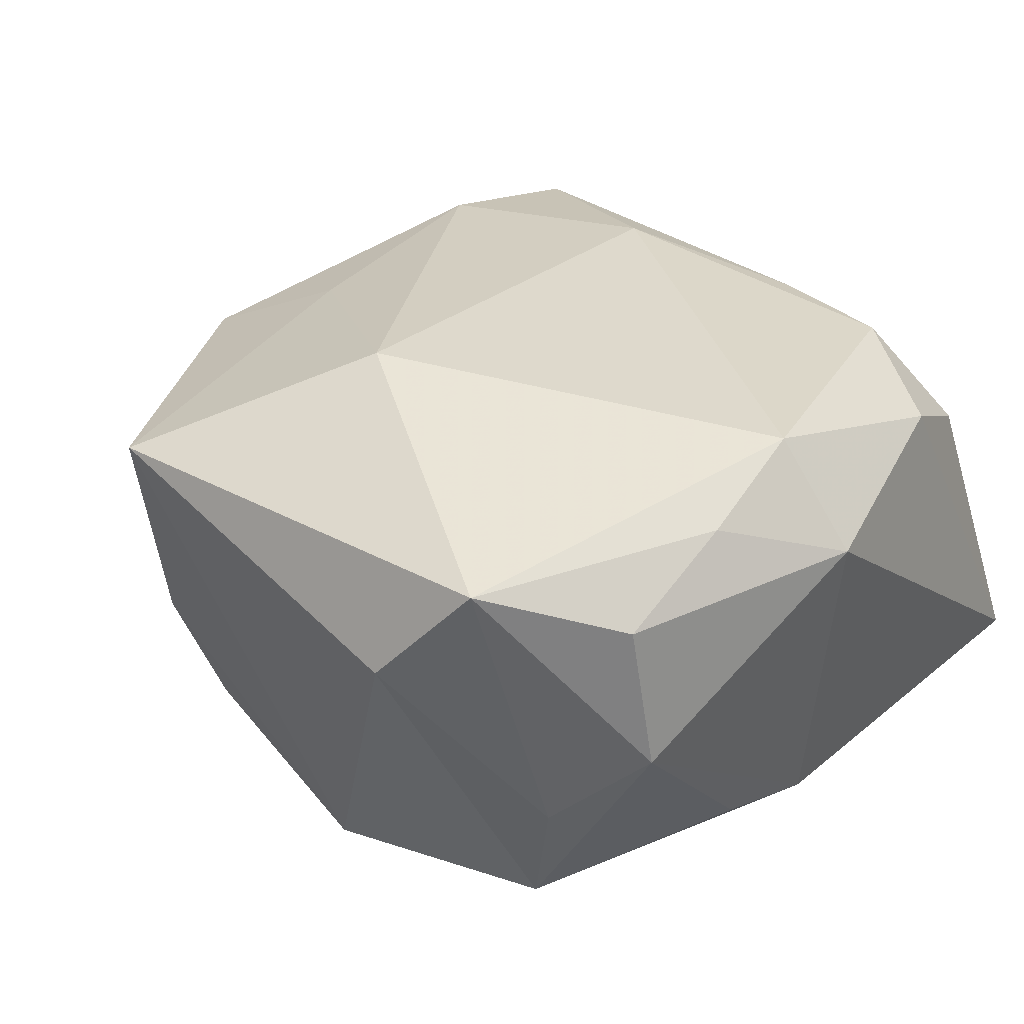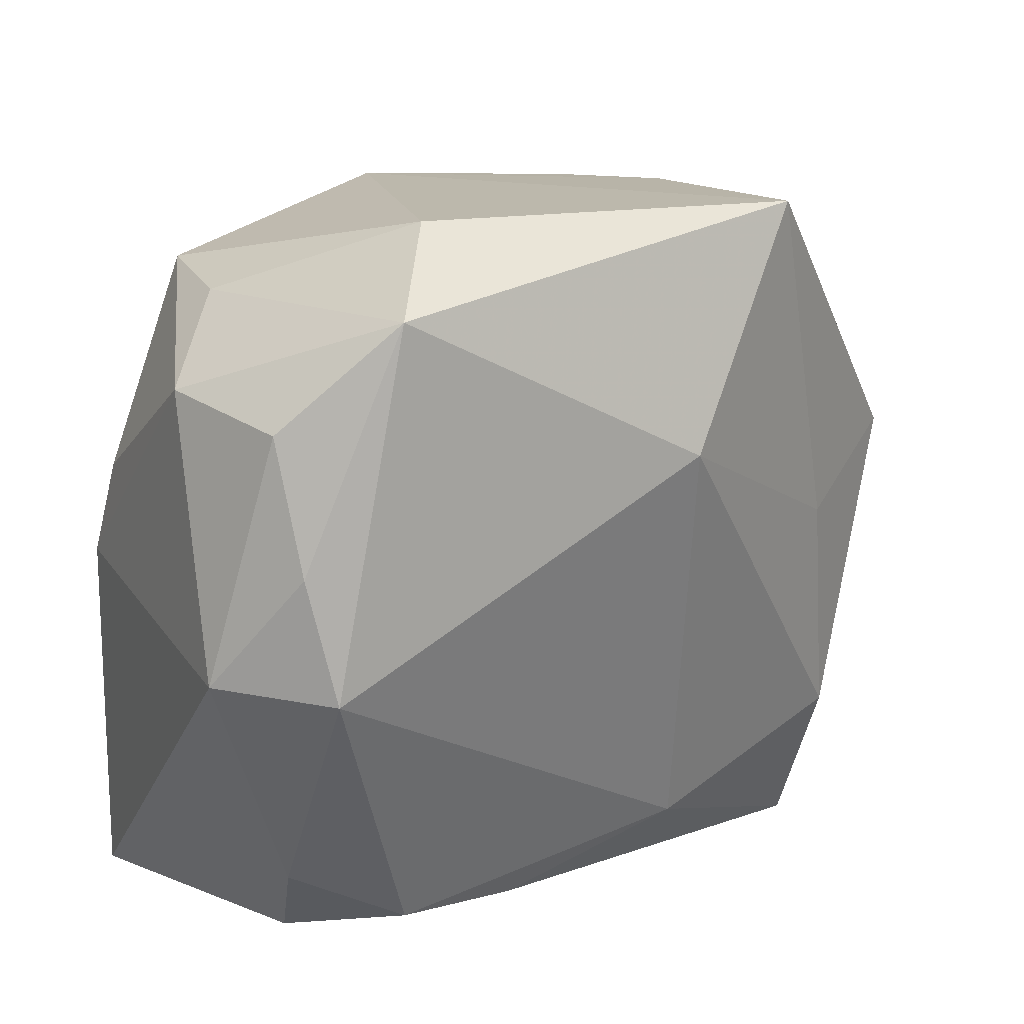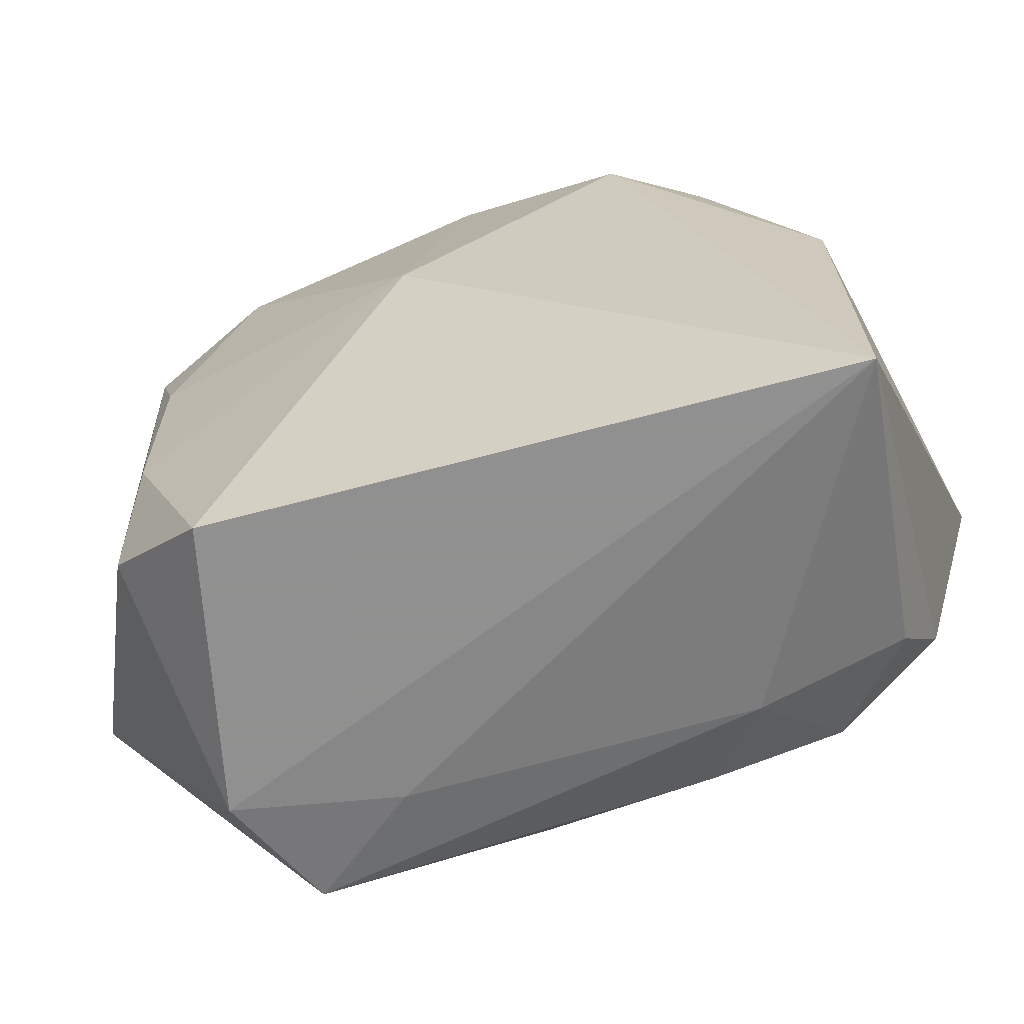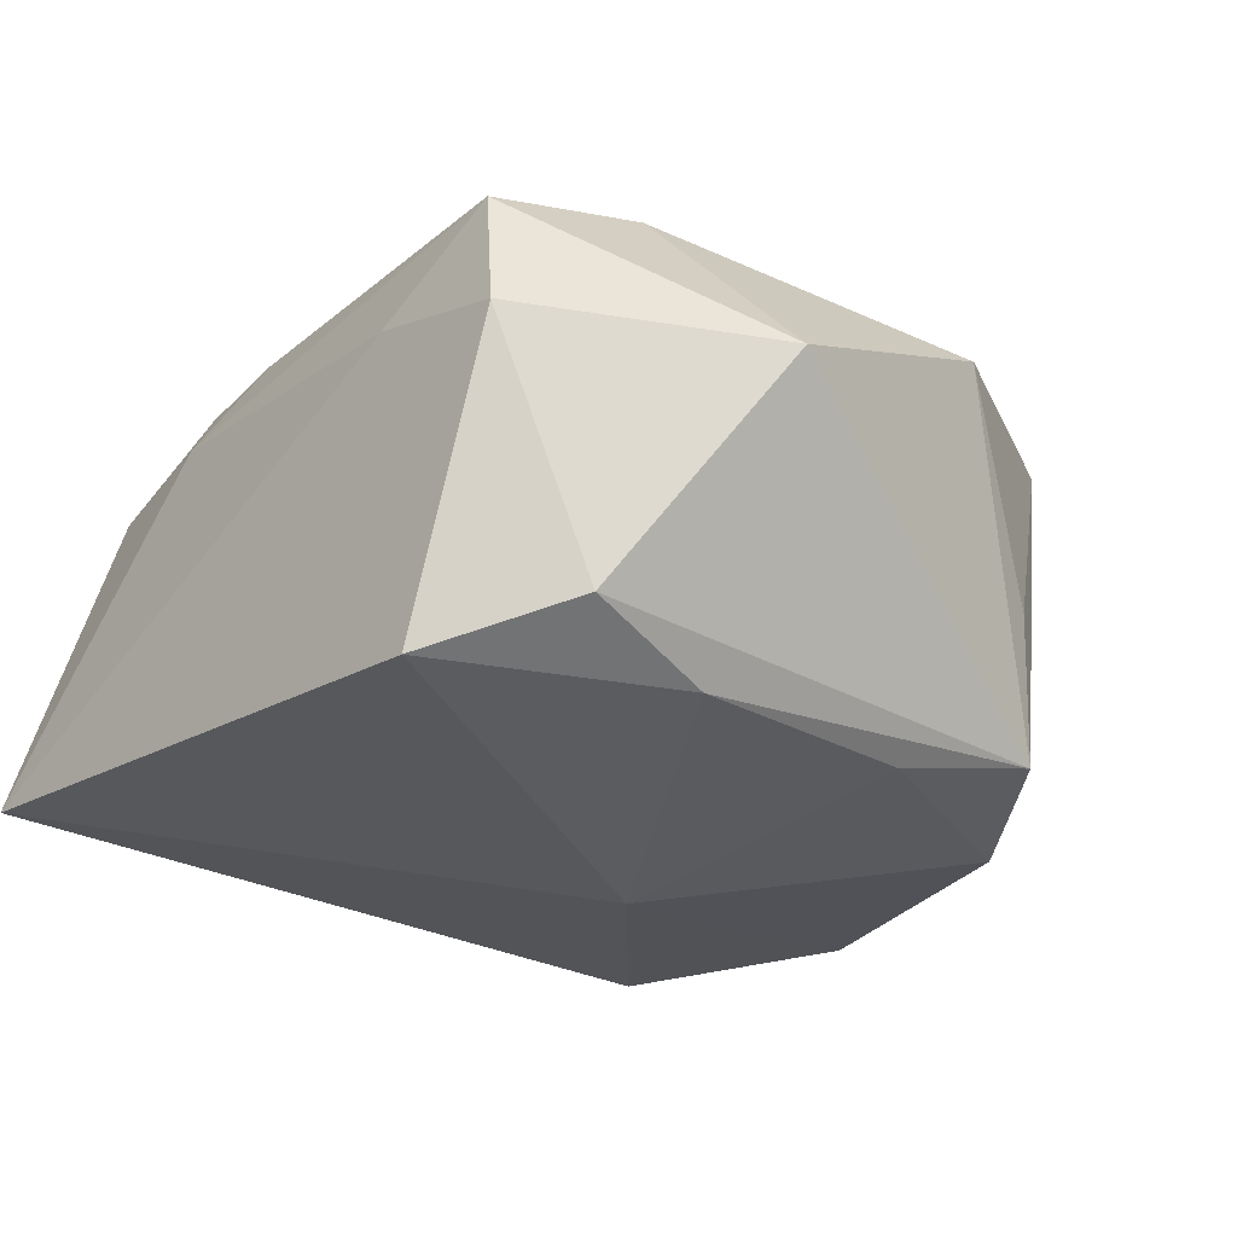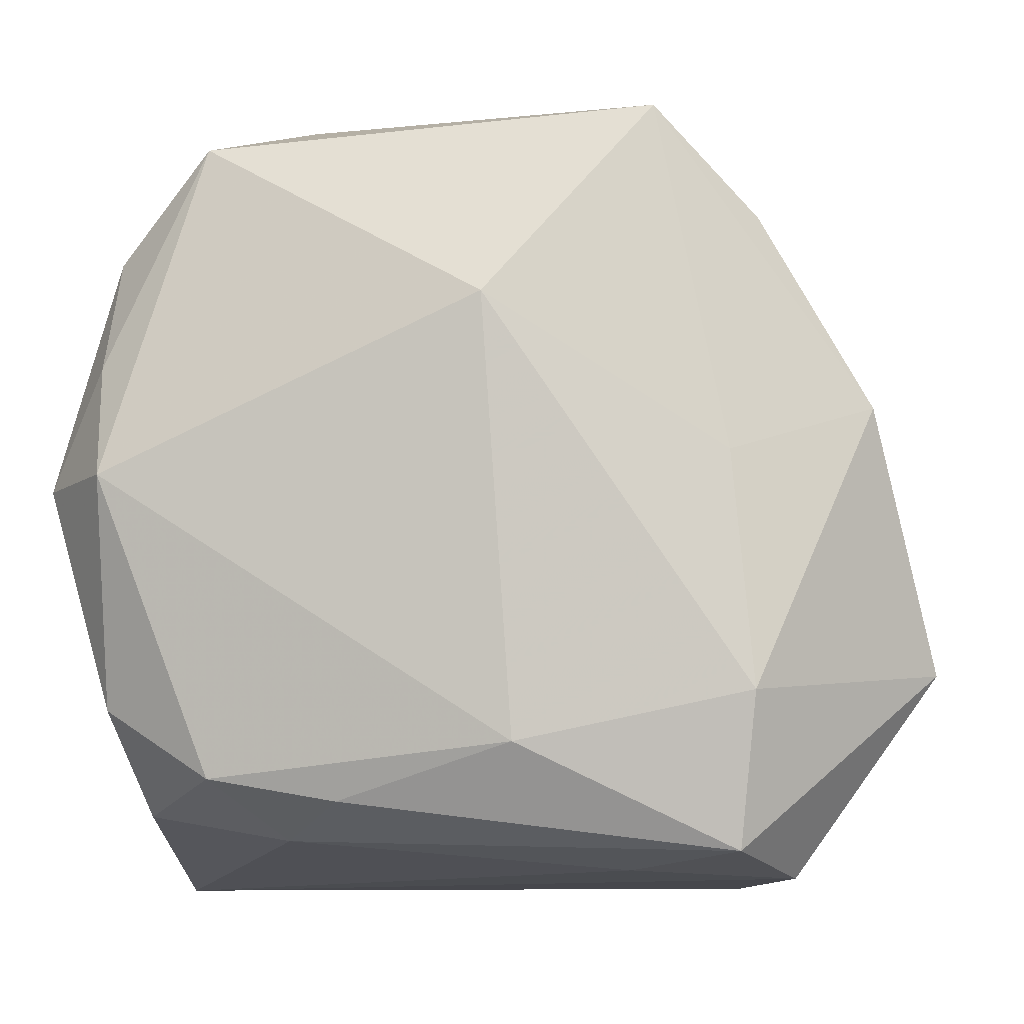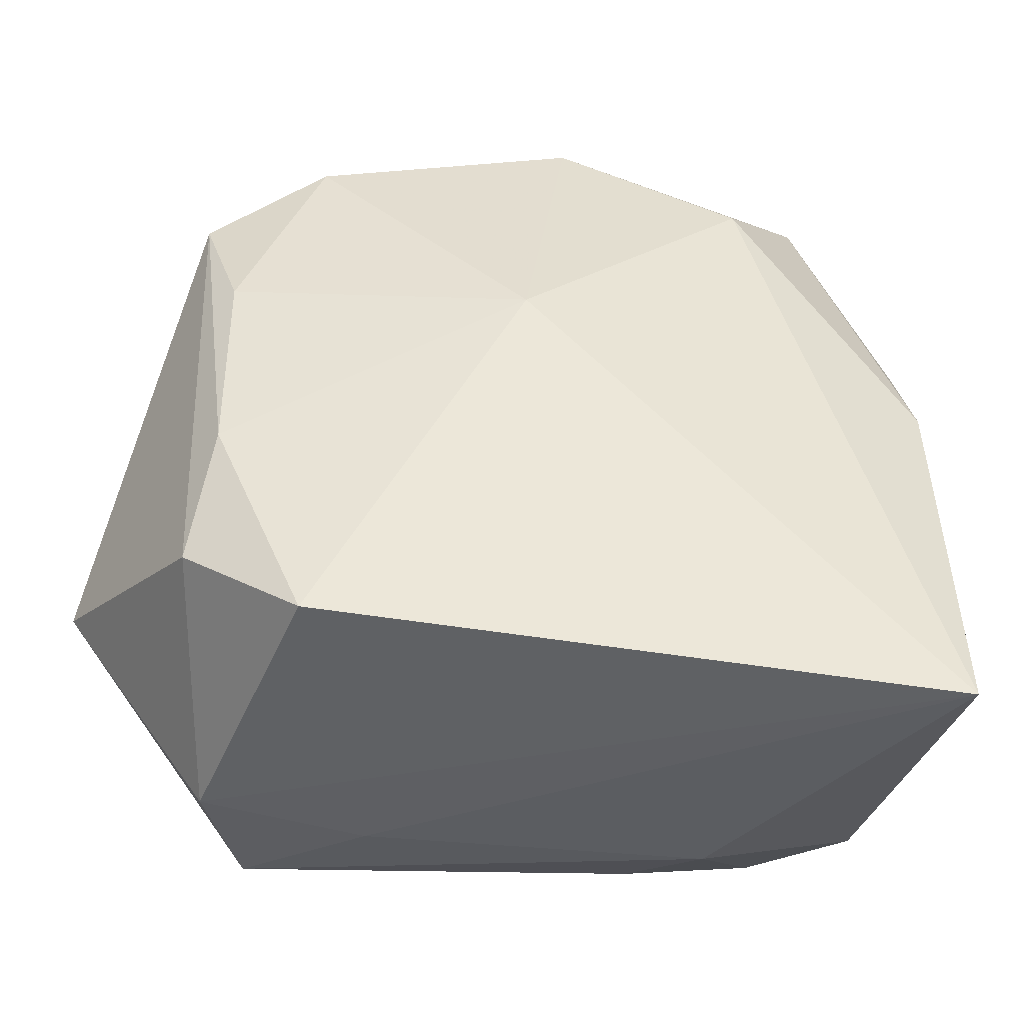
<metadata>
{"format":"obj","ext":"obj","renderer":"f3d","projection":"perspective","resolution":1024,"background":"white","views":[{"elev":39.2,"azim":-137.8,"up":"+Z"},{"elev":24.7,"azim":-31.0,"up":"+Y"},{"elev":-65.8,"azim":-157.1,"up":"+Y"},{"elev":-29.1,"azim":48.9,"up":"+Z"},{"elev":-11.0,"azim":13.6,"up":"+Y"},{"elev":-45.6,"azim":177.0,"up":"+Y"}]}
</metadata>
<code>
v 0.01266 -0.02747 0.00562
v -0.02613 -0.01542 0.01502
v 0.01721 -0.02805 -0.01947
v 0.02187 -0.02642 0.01146
v 0.02797 0.01453 -0.005736
v 0.03205 0.006537 0.008671
v 0.01351 0.02522 -0.01149
v -0.01473 0.01723 -0.0186
v -0.02808 0.009107 -0.009222
v -0.03139 0.001867 0.01482
v -0.02938 -0.02805 -0.01307
v -0.007587 -0.02265 0.01559
v -0.02067 0.02392 -0.01179
v 0.02379 0.02179 0.009691
v 0.002123 0.002284 -0.02154
v 0.02712 0.01496 -0.01663
v 0.022 0.002753 0.01437
v 0.03551 -0.01269 -0.0005185
v -0.02586 0.01982 0.01533
v -0.02474 0.001615 0.0217
v -0.01756 0.02749 0.01882
v 0.02405 -0.01084 -0.01876
v 0.01854 0.02593 -0.004197
v 0.01677 0.02949 0.0153
v -0.01736 -0.0209 0.01663
v 0.02427 0.005507 -0.01855
v -0.02222 0.02435 -0.002298
v -0.02574 0.0105 0.01901
v 0.006199 -0.01866 0.01729
v 0.00494 0.01392 0.0217
v 0.02455 -0.02805 0.001492
v -0.02821 0.01992 0.004288
v -0.00124 0.02602 -0.01749
v -0.01159 0.03126 0.01054
v 0.01813 0.0208 -0.01842
v 0.02573 -0.02079 -0.01627
v -0.02894 0.001036 -0.01196
v 0.02355 -0.01501 0.01416
v -0.02427 -0.02317 0.009842
v -0.01298 -0.02519 0.01004
f 21 20 30
f 33 13 34
f 33 8 13
f 23 16 35
f 14 16 23
f 24 21 30
f 34 21 24
f 14 23 24
f 24 33 34
f 24 23 33
f 30 20 29
f 12 4 29
f 15 33 35
f 8 33 15
f 15 3 11
f 11 8 15
f 20 21 28
f 13 9 32
f 36 16 18
f 35 16 26
f 26 15 35
f 18 16 6
f 14 24 6
f 35 33 7
f 7 23 35
f 33 23 7
f 25 29 20
f 12 29 25
f 11 3 31
f 3 36 31
f 18 4 31
f 31 36 18
f 40 4 12
f 12 25 40
f 40 25 39
f 40 39 11
f 30 29 38
f 38 29 4
f 38 4 18
f 18 6 38
f 34 13 27
f 13 32 27
f 27 21 34
f 27 32 21
f 19 28 21
f 21 32 19
f 20 28 10
f 28 19 10
f 10 19 32
f 3 15 22
f 15 26 22
f 22 36 3
f 16 36 22
f 22 26 16
f 5 16 14
f 14 6 5
f 5 6 16
f 2 25 20
f 39 25 2
f 20 10 2
f 11 39 2
f 2 10 11
f 11 31 1
f 1 31 4
f 1 40 11
f 4 40 1
f 17 24 30
f 30 38 17
f 17 6 24
f 17 38 6
f 37 32 9
f 37 10 32
f 11 10 37
f 37 8 11
f 13 8 37
f 37 9 13

</code>
